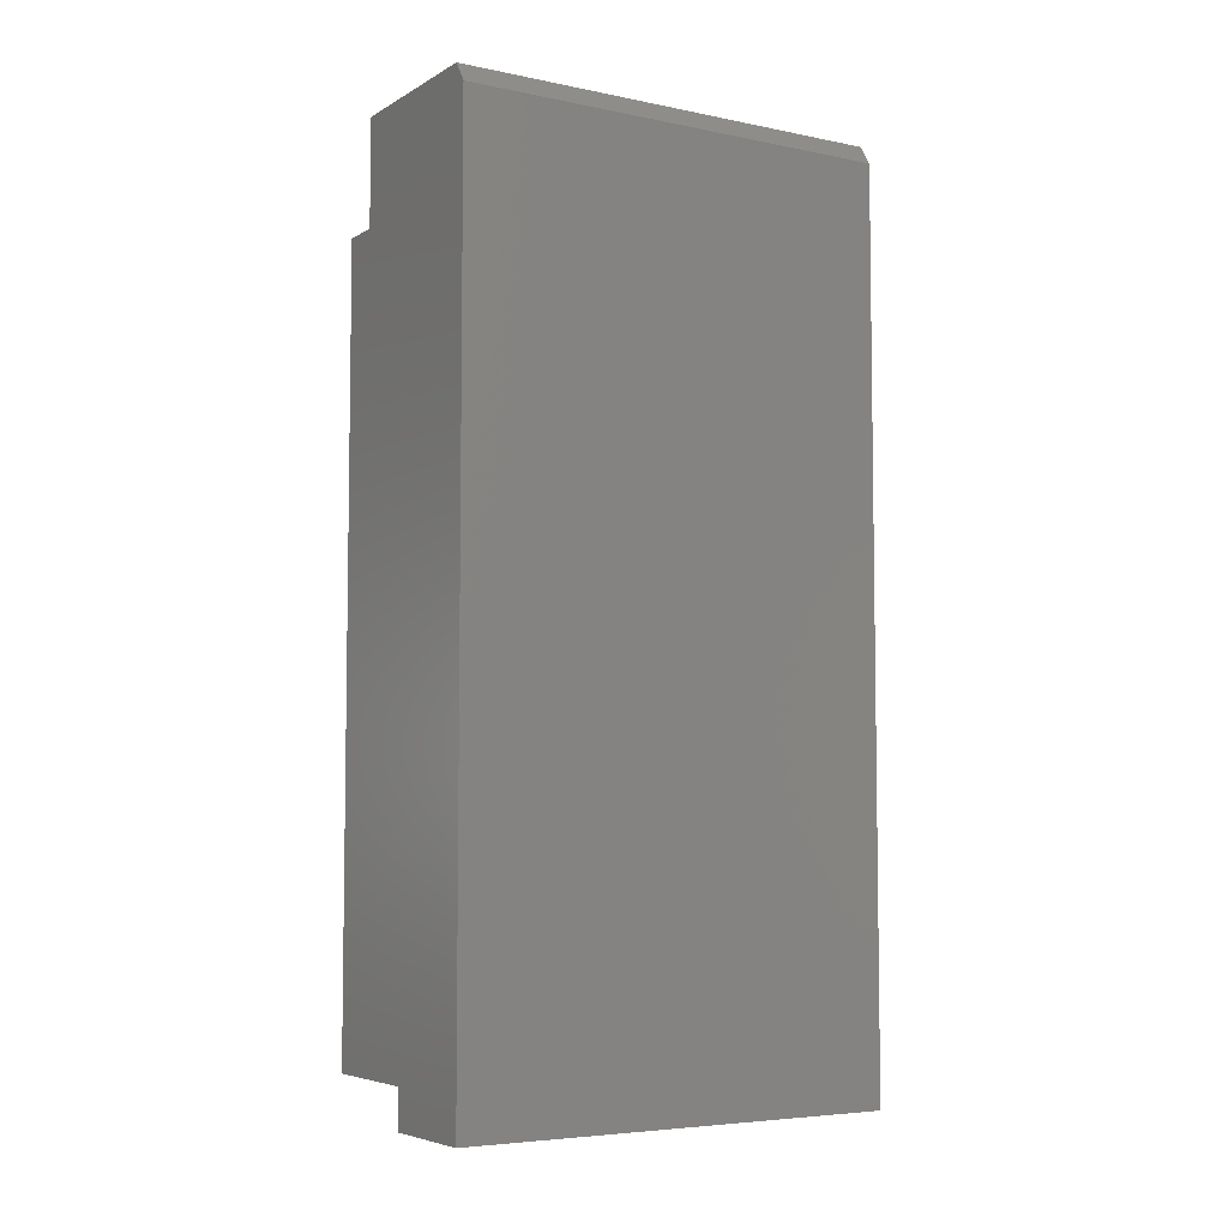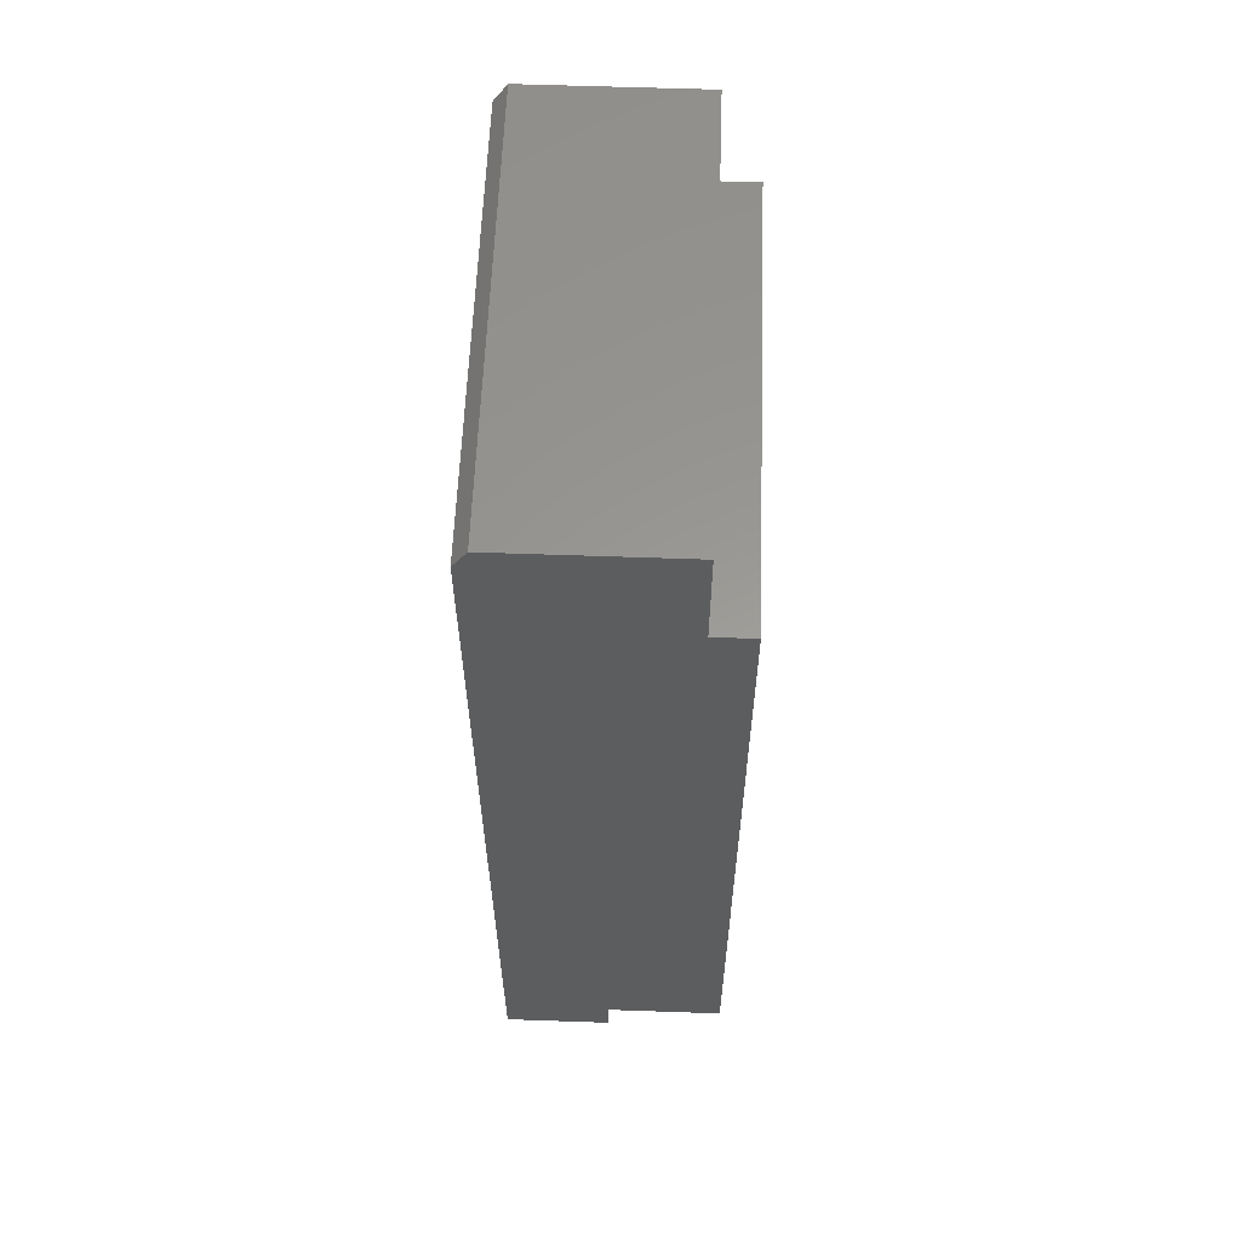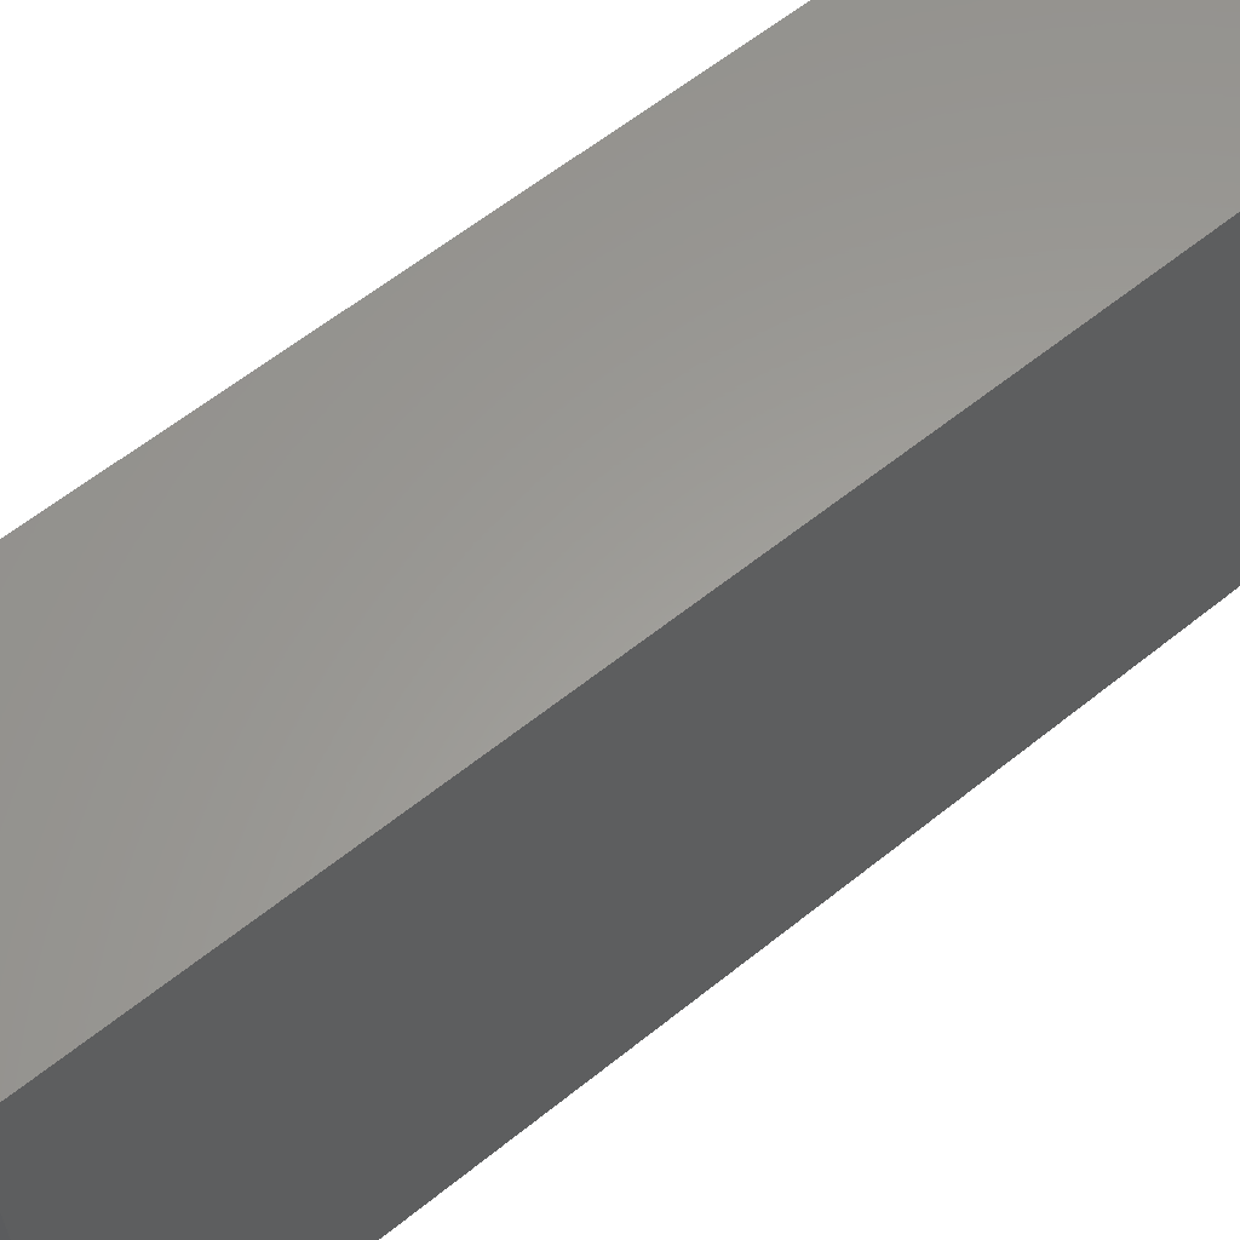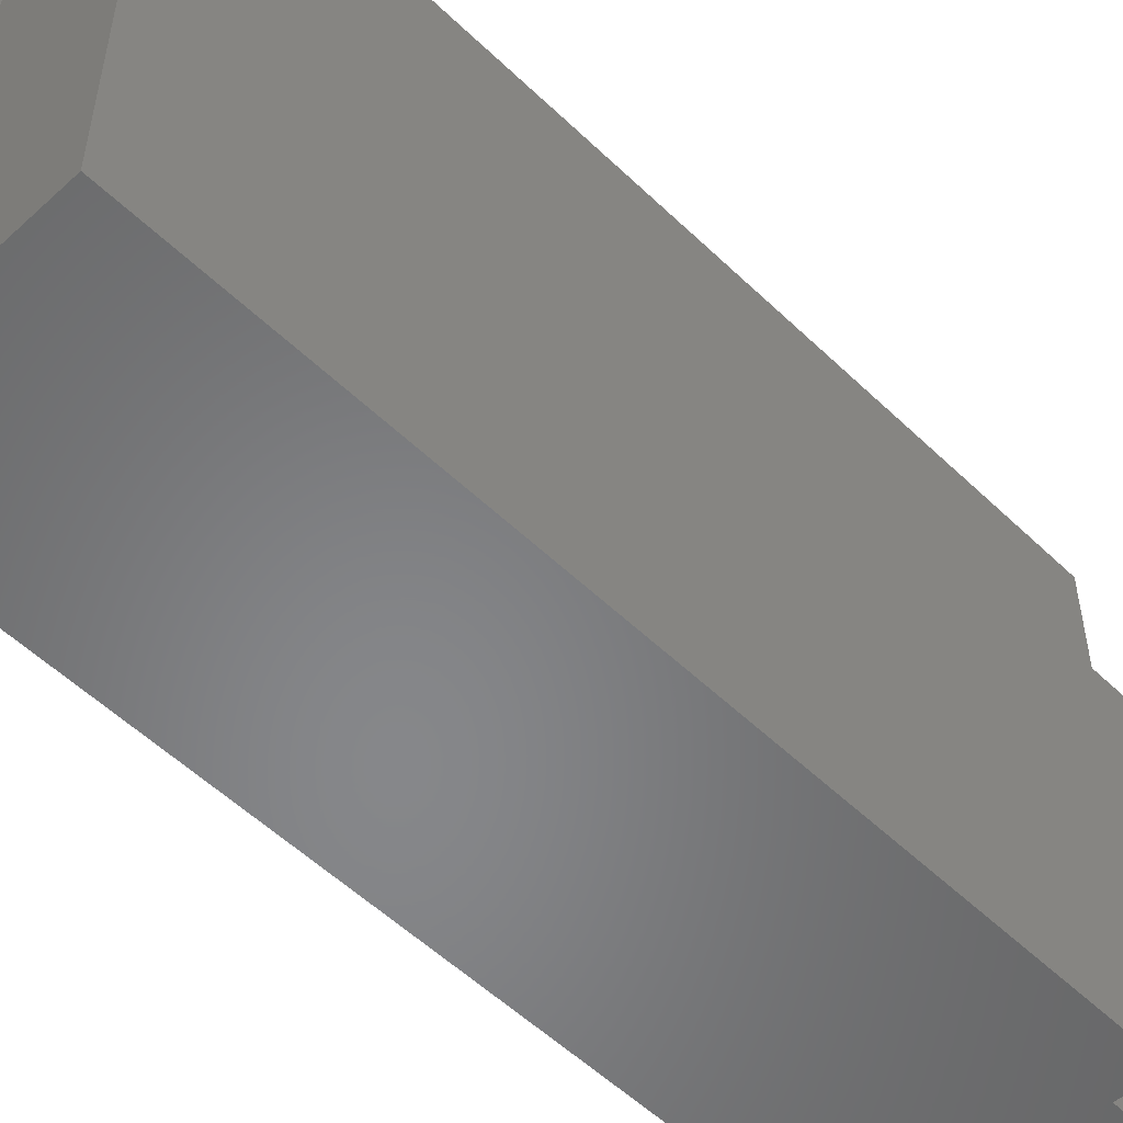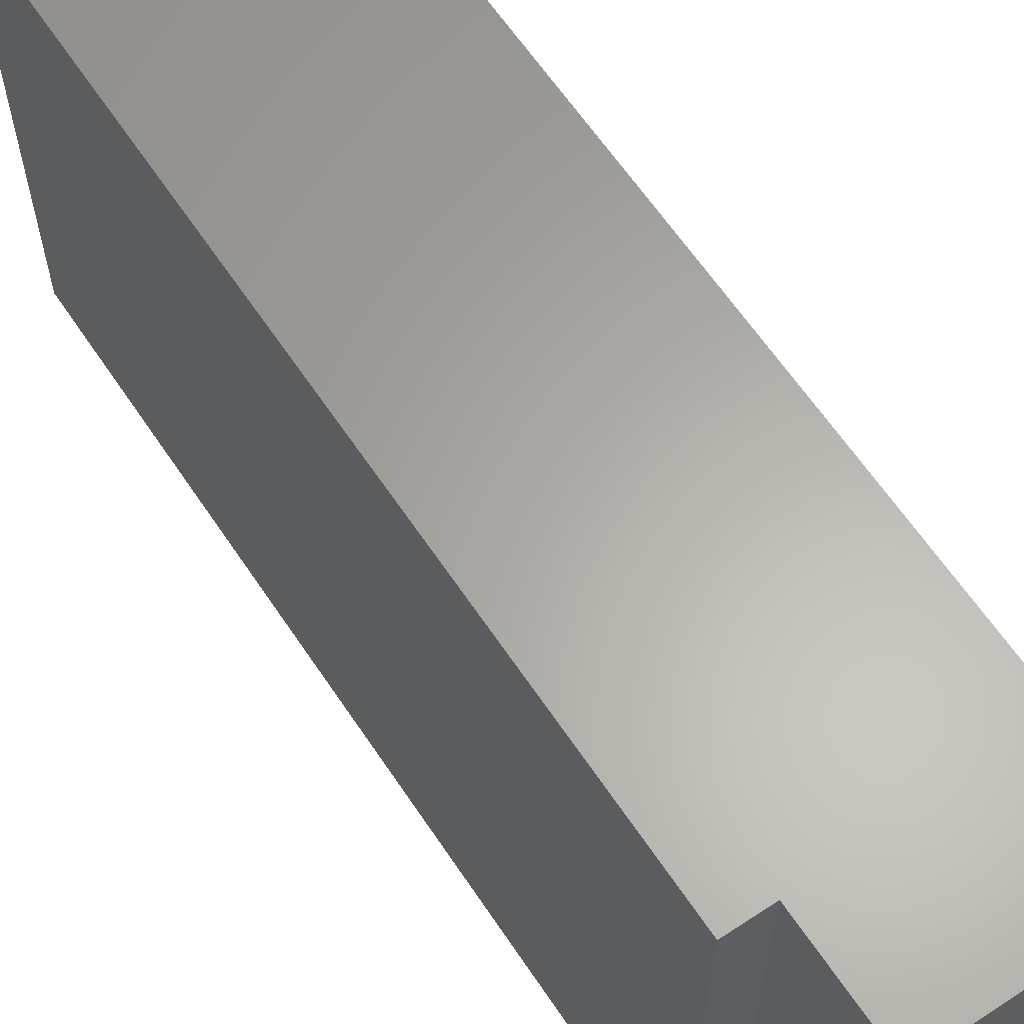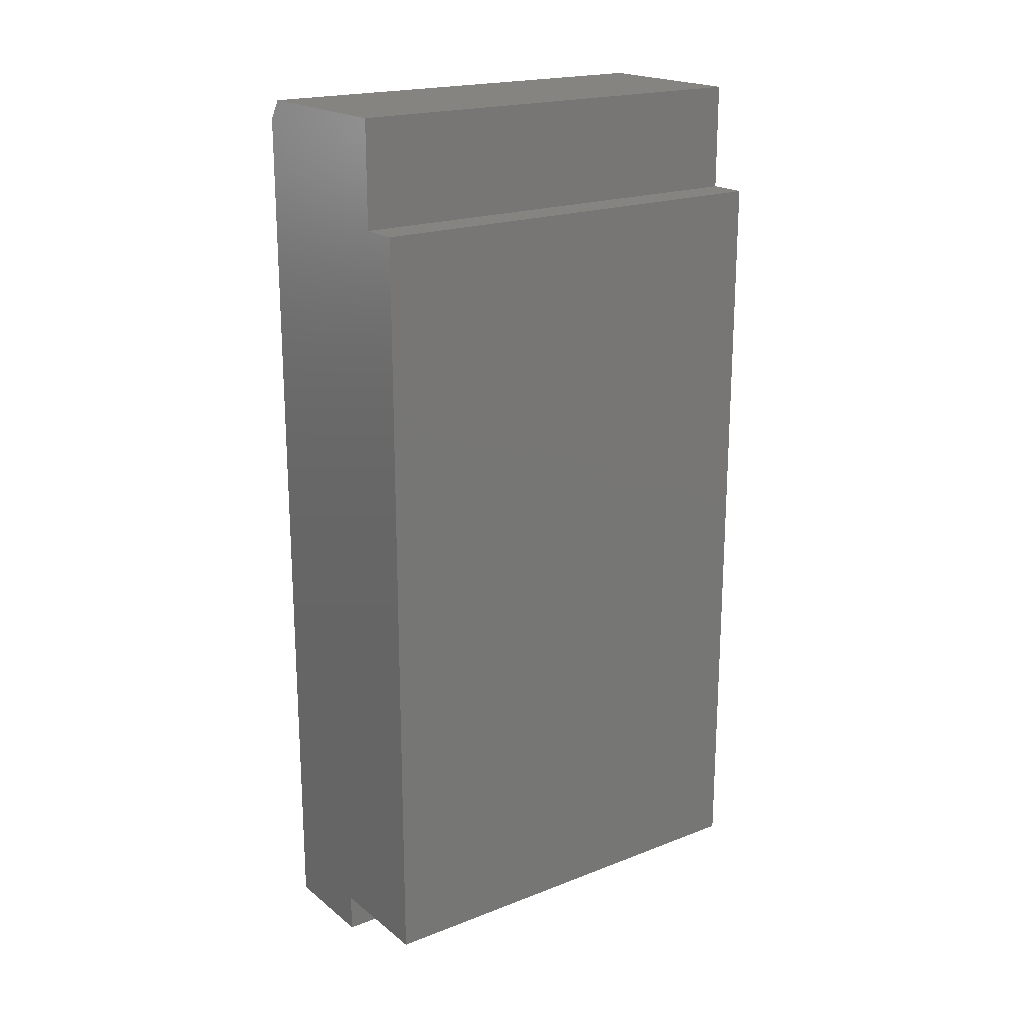
<metadata>
{"format":"stl","ext":"stl","renderer":"f3d","projection":"perspective","resolution":1024,"background":"white","views":[{"elev":-5.6,"azim":-121.9,"up":"+Y"},{"elev":59.3,"azim":2.1,"up":"+Y"},{"elev":60.5,"azim":-129.4,"up":"+Z"},{"elev":-53.8,"azim":44.4,"up":"+Z"},{"elev":62.9,"azim":146.3,"up":"+Z"},{"elev":19.7,"azim":54.4,"up":"+Y"}]}
</metadata>
<code>
# stl→obj: 20 verts, 36 faces
v -0.75 -0.3828 0.5156
v -0.6261 -0.3377 0.5156
v -0.75 0.6641 0.5156
v -0.6261 -0.3828 0.5156
v -0.4909 0.4284 0.5156
v -0.4909 -0.3377 0.5156
v -0.4909 0.5636 0.5156
v -0.5359 0.5636 0.5156
v -0.7344 0.6875 0.5156
v -0.5359 0.6875 0.5156
v -0.75 0.6641 0
v -0.6261 -0.3377 0
v -0.75 -0.3828 0
v -0.6261 -0.3828 0
v -0.4909 -0.3377 0
v -0.4909 0.4284 0
v -0.5359 0.5636 0
v -0.4909 0.5636 0
v -0.7344 0.6875 0
v -0.5359 0.6875 0
f 1 2 3
f 1 4 2
f 5 2 6
f 5 7 2
f 2 7 8
f 2 8 3
f 3 8 9
f 9 8 10
f 11 12 13
f 12 14 13
f 15 12 16
f 11 17 12
f 12 17 18
f 12 18 16
f 11 19 17
f 17 19 20
f 3 11 1
f 1 11 13
f 20 19 10
f 10 19 9
f 9 19 3
f 3 19 11
f 17 20 8
f 8 20 10
f 18 17 7
f 7 17 8
f 5 16 7
f 7 16 18
f 6 15 5
f 5 15 16
f 12 15 2
f 2 15 6
f 14 12 4
f 4 12 2
f 13 14 1
f 1 14 4

</code>
